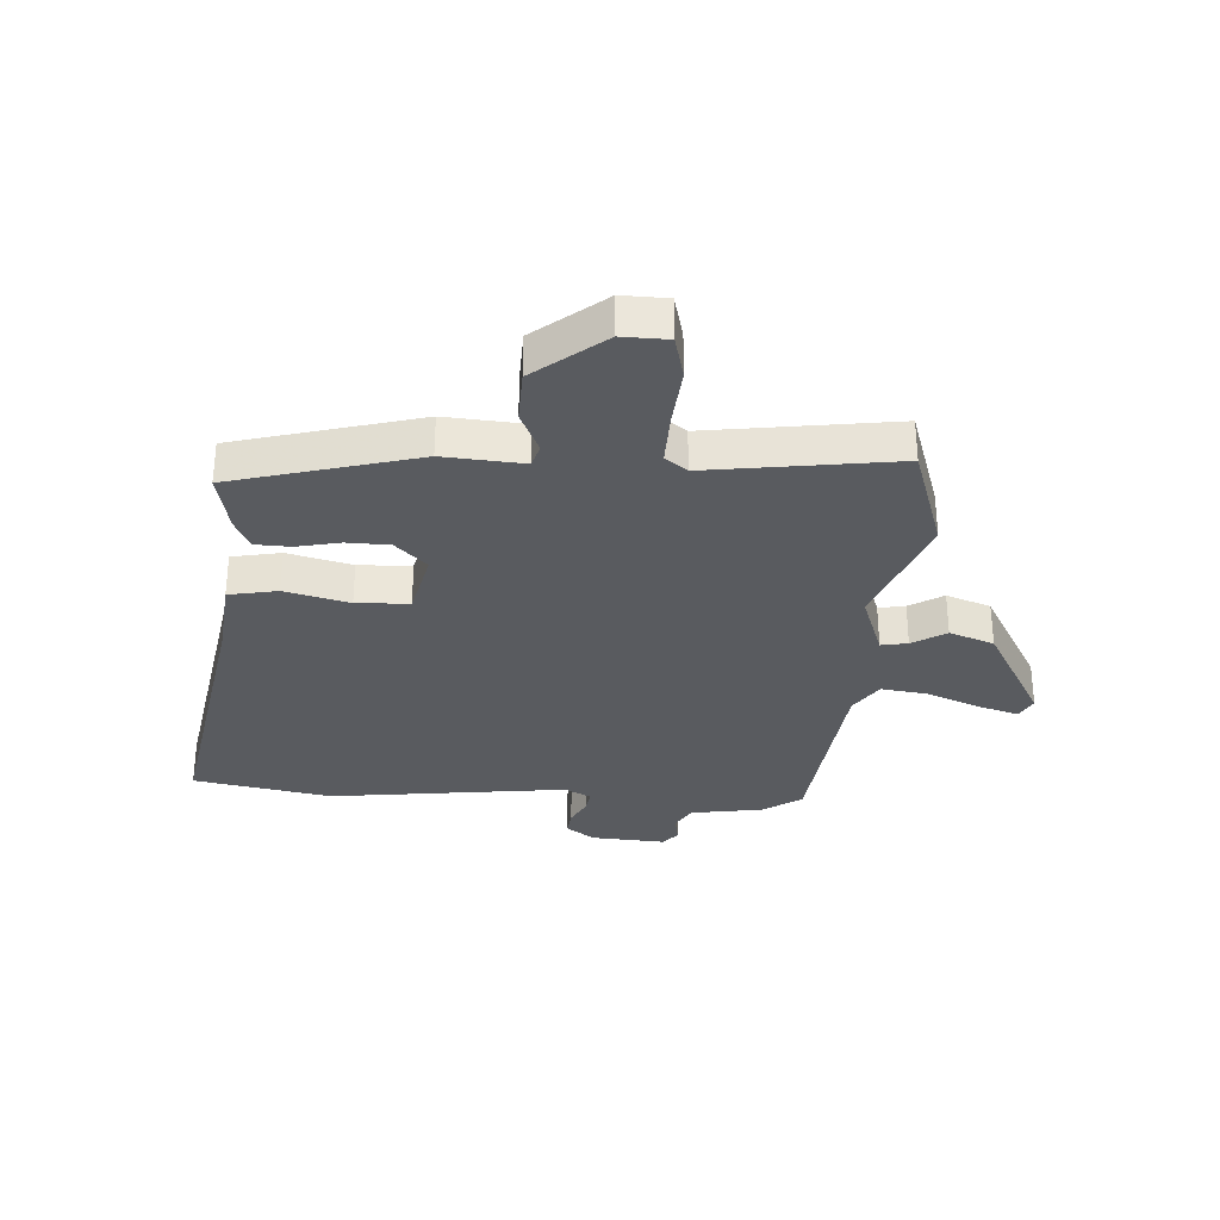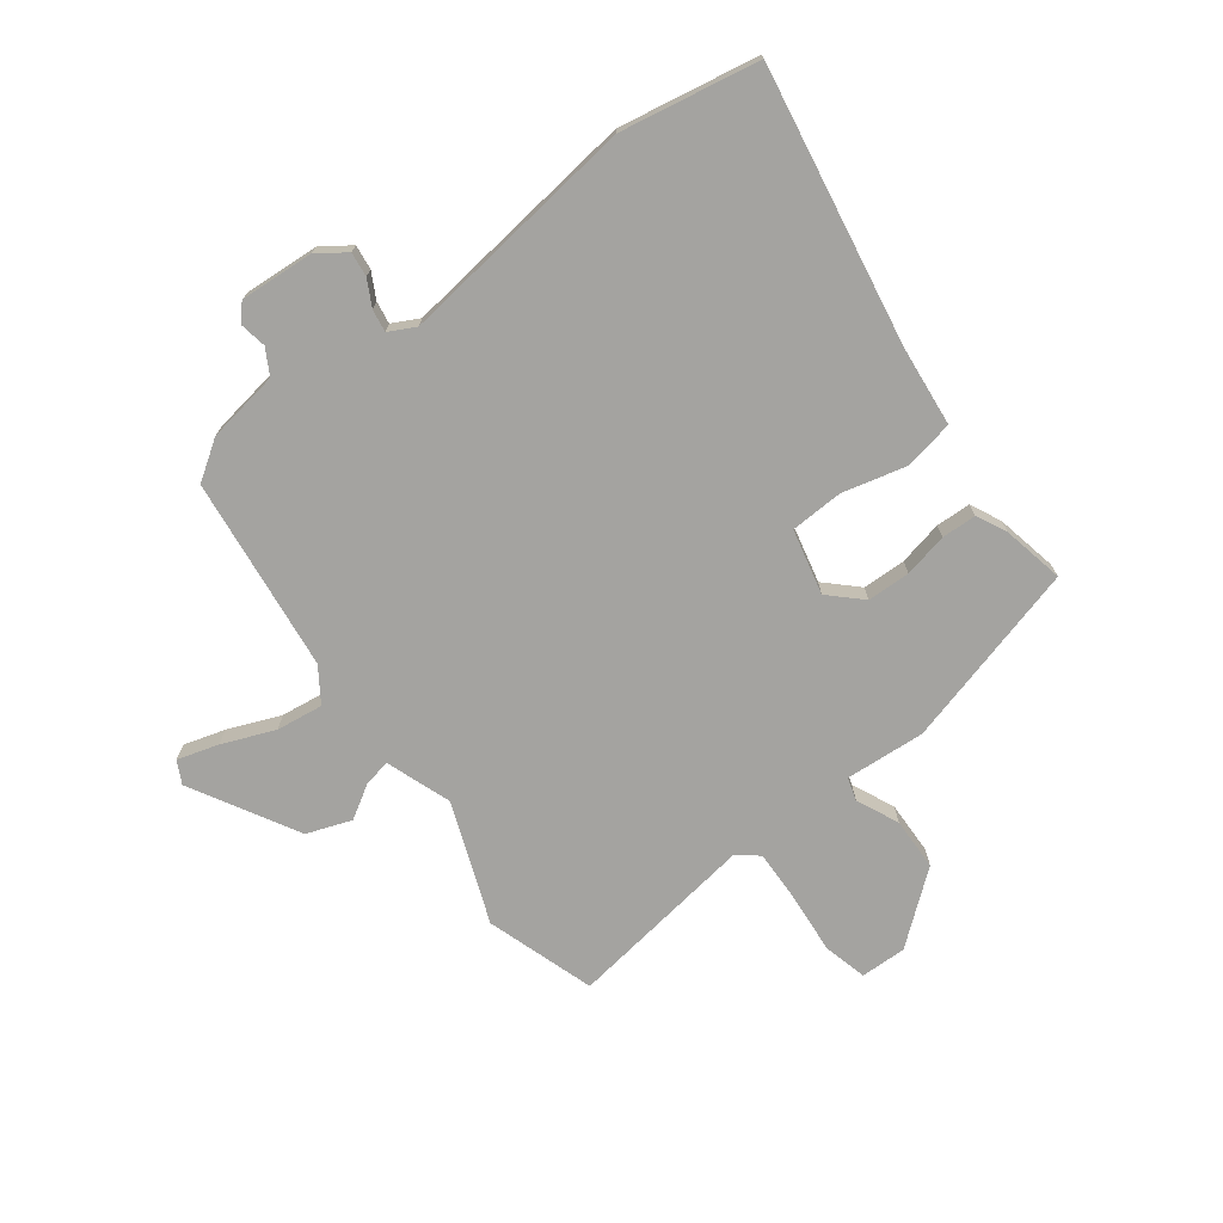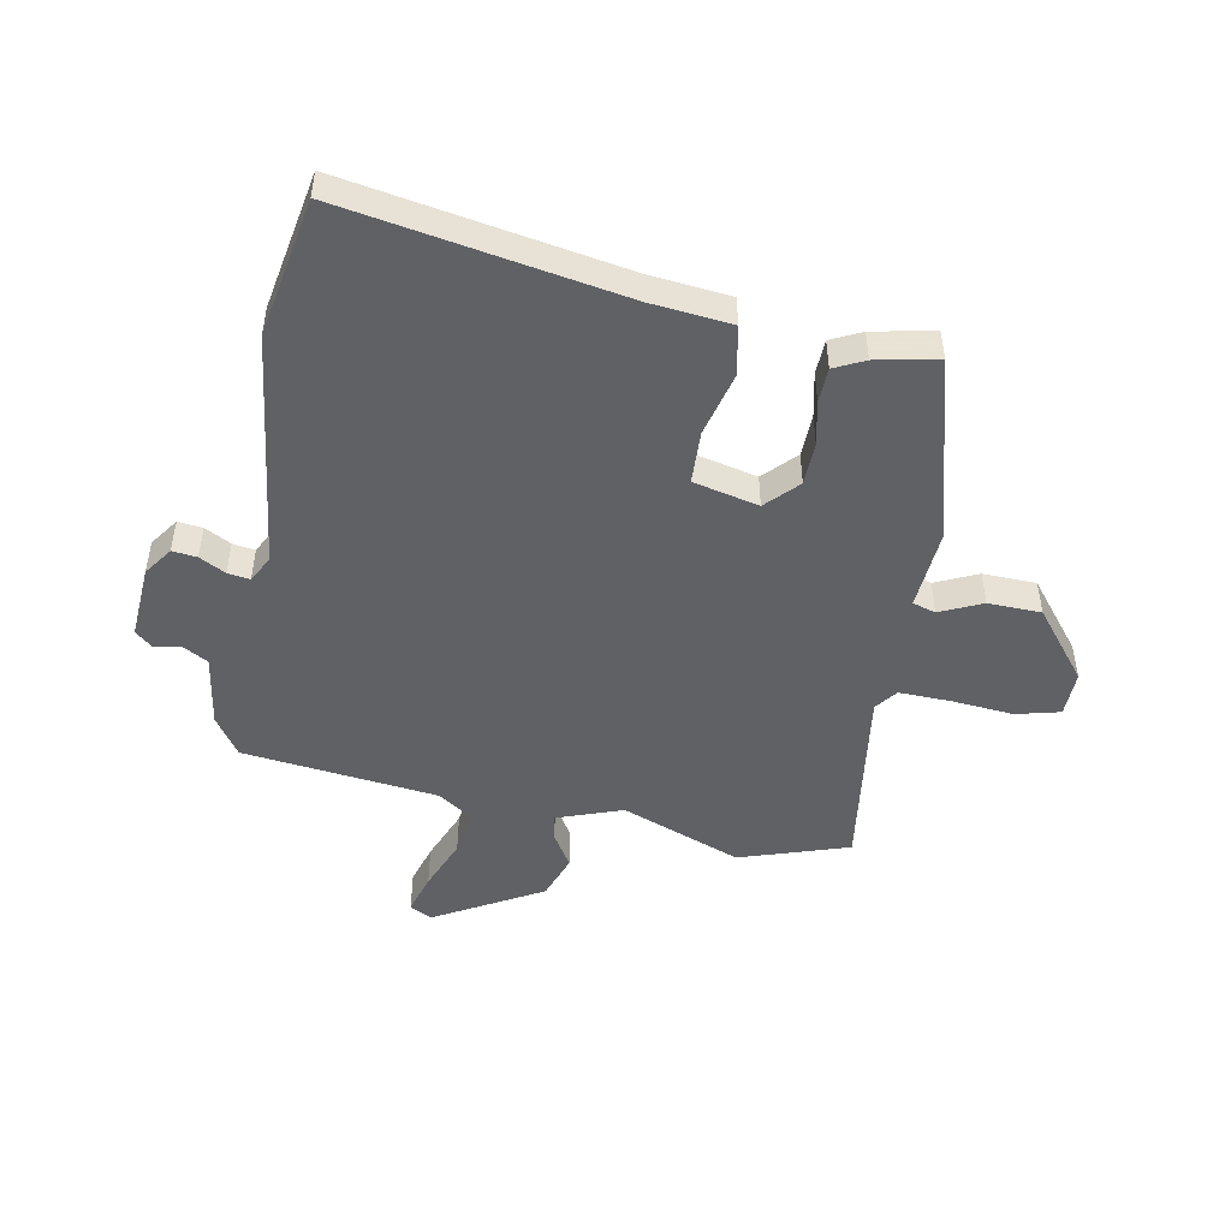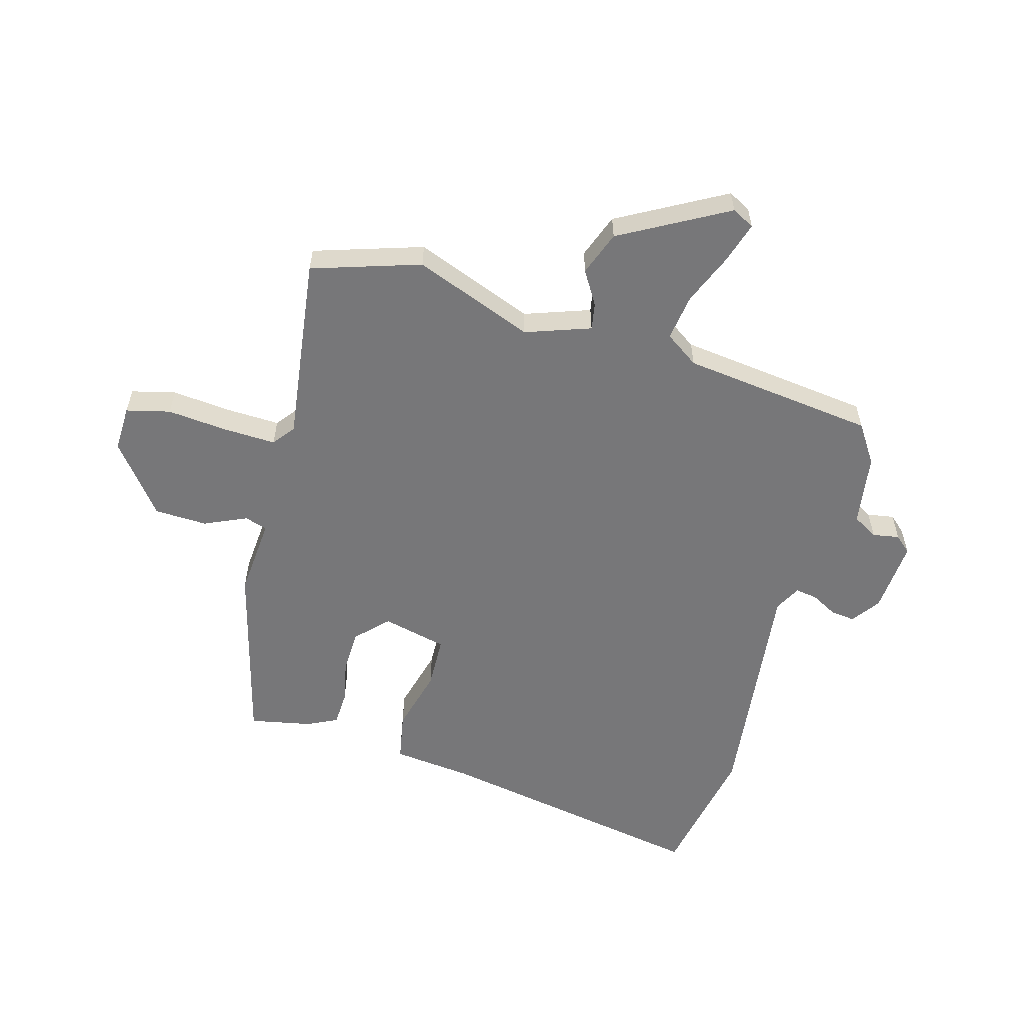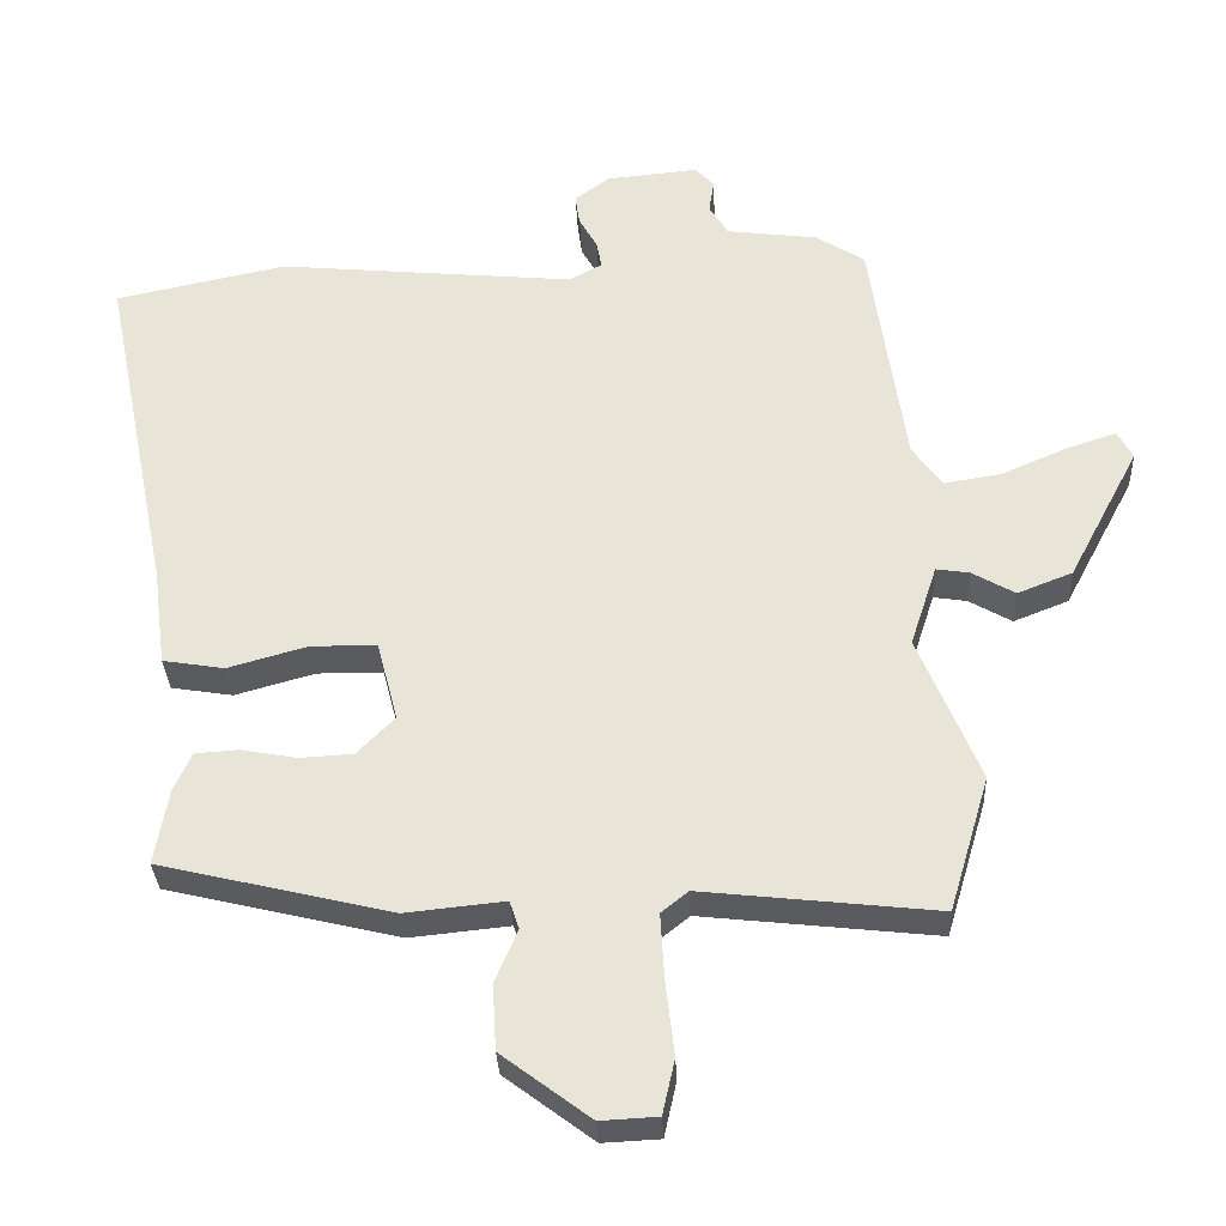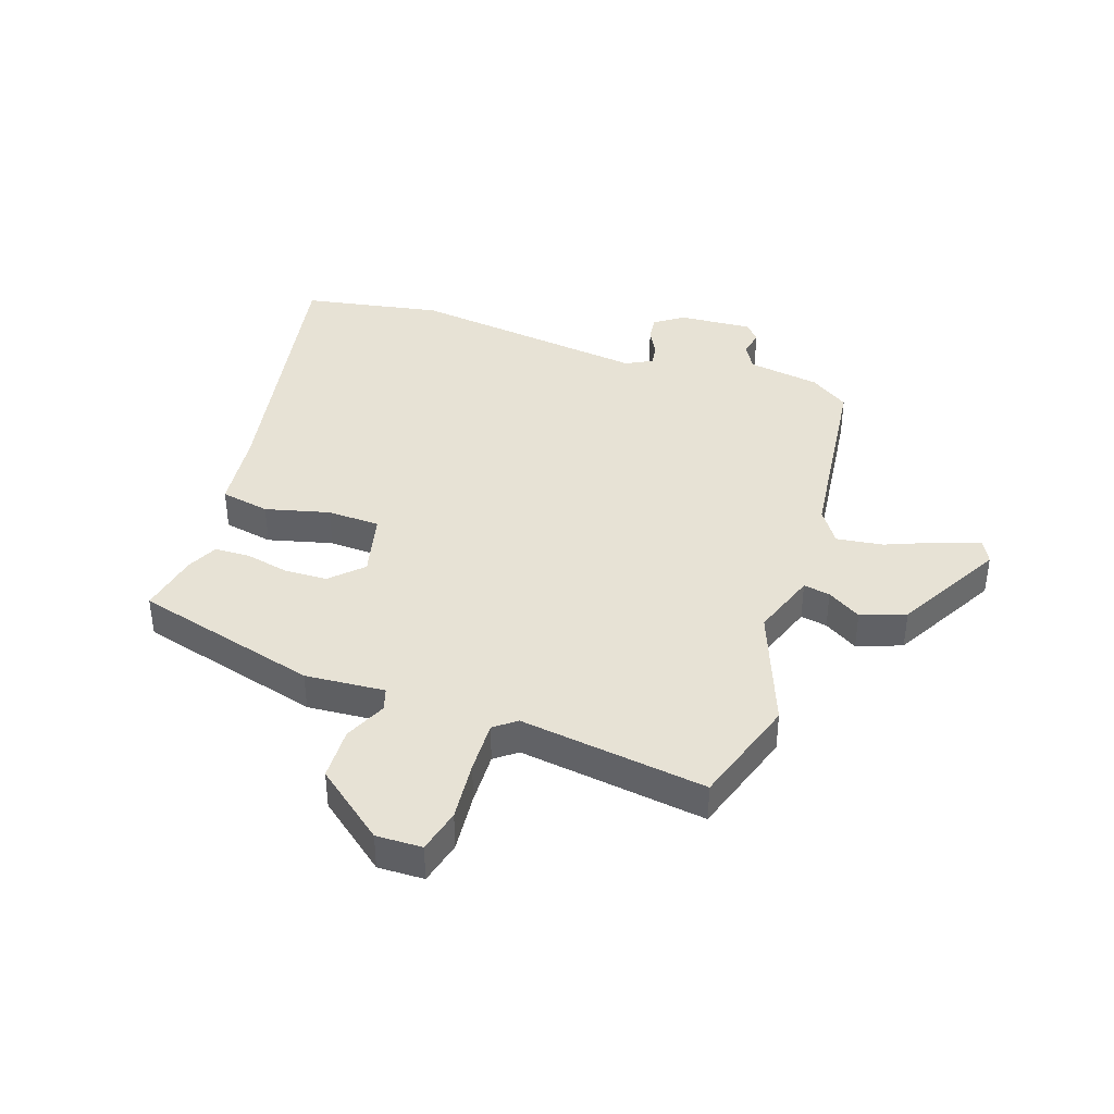
<metadata>
{"format":"obj","ext":"obj","renderer":"f3d","projection":"perspective","resolution":1024,"background":"white","views":[{"elev":-32.0,"azim":178.0,"up":"+Y"},{"elev":-73.0,"azim":38.6,"up":"+Y"},{"elev":-48.5,"azim":80.9,"up":"+Y"},{"elev":-57.2,"azim":-104.4,"up":"+Y"},{"elev":-32.2,"azim":-177.4,"up":"+Z"},{"elev":40.1,"azim":-159.8,"up":"+Y"}]}
</metadata>
<code>
v 0.515 0.07 -0.44
v 0.195 0.07 -0.517
v 0.058 0.07 -0.503
v 0.045 0.07 -0.542
v 0.076 0.07 -0.615
v 0.071 0.07 -0.706
v -0.051 0.07 -0.798
v -0.13 0.07 -0.794
v -0.147 0.07 -0.718
v -0.135 0.07 -0.614
v -0.13 0.07 -0.524
v -0.167 0.07 -0.494
v -0.491 0.07 -0.53
v -0.547 0.07 -0.342
v -0.463 0.07 -0.138
v -0.5 0.07 -0.025
v -0.546 0.07 -0.032
v -0.605 0.07 -0.066
v -0.681 0.07 -0.036
v -0.779 0.07 0.15
v -0.758 0.07 0.188
v -0.688 0.07 0.165
v -0.599 0.07 0.126
v -0.519 0.07 0.113
v -0.478 0.07 0.17
v -0.43 0.07 0.503
v -0.362 0.07 0.546
v -0.237 0.07 0.562
v -0.211 0.07 0.605
v -0.218 0.07 0.651
v -0.192 0.07 0.679
v -0.065 0.07 0.667
v -0.017 0.07 0.631
v -0.023 0.07 0.589
v -0.048 0.07 0.545
v -0.055 0.07 0.507
v -0.01 0.07 0.482
v 0.402 0.07 0.521
v 0.639 0.07 0.471
v 0.543 0.07 -0.002
v 0.525 0.07 -0.139
v 0.44 0.07 -0.153
v 0.33 0.07 -0.122
v 0.239 0.07 -0.123
v 0.21 0.07 -0.234
v 0.262 0.07 -0.287
v 0.336 0.07 -0.291
v 0.412 0.07 -0.277
v 0.472 0.07 -0.281
v 0.496 0.07 -0.334
v 0.515 0 -0.44
v 0.195 0 -0.517
v 0.058 0 -0.503
v 0.045 0 -0.542
v 0.076 0 -0.615
v 0.071 0 -0.706
v -0.051 0 -0.798
v -0.13 0 -0.794
v -0.147 0 -0.718
v -0.135 0 -0.614
v -0.13 0 -0.524
v -0.167 0 -0.494
v -0.491 0 -0.53
v -0.547 0 -0.342
v -0.463 0 -0.138
v -0.5 0 -0.025
v -0.546 0 -0.032
v -0.605 0 -0.066
v -0.681 0 -0.036
v -0.779 0 0.15
v -0.758 0 0.188
v -0.688 0 0.165
v -0.599 0 0.126
v -0.519 0 0.113
v -0.478 0 0.17
v -0.43 0 0.503
v -0.362 0 0.546
v -0.237 0 0.562
v -0.211 0 0.605
v -0.218 0 0.651
v -0.192 0 0.679
v -0.065 0 0.667
v -0.017 0 0.631
v -0.023 0 0.589
v -0.048 0 0.545
v -0.055 0 0.507
v -0.01 0 0.482
v 0.402 0 0.521
v 0.639 0 0.471
v 0.543 0 -0.002
v 0.525 0 -0.139
v 0.44 0 -0.153
v 0.33 0 -0.122
v 0.239 0 -0.123
v 0.21 0 -0.234
v 0.262 0 -0.287
v 0.336 0 -0.291
v 0.412 0 -0.277
v 0.472 0 -0.281
v 0.496 0 -0.334
f 47 48 49 50
f 46 47 50 1
f 40 41 42 43
f 40 43 44
f 37 38 39 40
f 36 37 40 44
f 32 33 34 35
f 32 35 36
f 29 30 31 32
f 28 29 32 36
f 25 26 27 28
f 25 28 36 44
f 20 21 22 23
f 20 23 24
f 17 18 19 20
f 16 17 20 24
f 15 16 24 25
f 12 13 14 15
f 11 12 15 25
f 7 8 9 10
f 7 10 11
f 4 5 6 7
f 3 4 7 11
f 46 1 2 3
f 45 46 3 11
f 11 25 44 45
f 100 99 98 97
f 51 100 97 96
f 93 92 91 90
f 94 93 90
f 90 89 88 87
f 94 90 87 86
f 85 84 83 82
f 86 85 82
f 82 81 80 79
f 86 82 79 78
f 78 77 76 75
f 94 86 78 75
f 73 72 71 70
f 74 73 70
f 70 69 68 67
f 74 70 67 66
f 75 74 66 65
f 65 64 63 62
f 75 65 62 61
f 60 59 58 57
f 61 60 57
f 57 56 55 54
f 61 57 54 53
f 53 52 51 96
f 61 53 96 95
f 95 94 75 61
f 1 51 52 2
f 2 52 53 3
f 3 53 54 4
f 4 54 55 5
f 5 55 56 6
f 6 56 57 7
f 7 57 58 8
f 8 58 59 9
f 9 59 60 10
f 10 60 61 11
f 11 61 62 12
f 12 62 63 13
f 13 63 64 14
f 14 64 65 15
f 15 65 66 16
f 16 66 67 17
f 17 67 68 18
f 18 68 69 19
f 19 69 70 20
f 20 70 71 21
f 21 71 72 22
f 22 72 73 23
f 23 73 74 24
f 24 74 75 25
f 25 75 76 26
f 26 76 77 27
f 27 77 78 28
f 28 78 79 29
f 29 79 80 30
f 30 80 81 31
f 31 81 82 32
f 32 82 83 33
f 33 83 84 34
f 34 84 85 35
f 35 85 86 36
f 36 86 87 37
f 37 87 88 38
f 38 88 89 39
f 39 89 90 40
f 40 90 91 41
f 41 91 92 42
f 42 92 93 43
f 43 93 94 44
f 44 94 95 45
f 45 95 96 46
f 46 96 97 47
f 47 97 98 48
f 48 98 99 49
f 49 99 100 50
f 50 100 51 1

</code>
